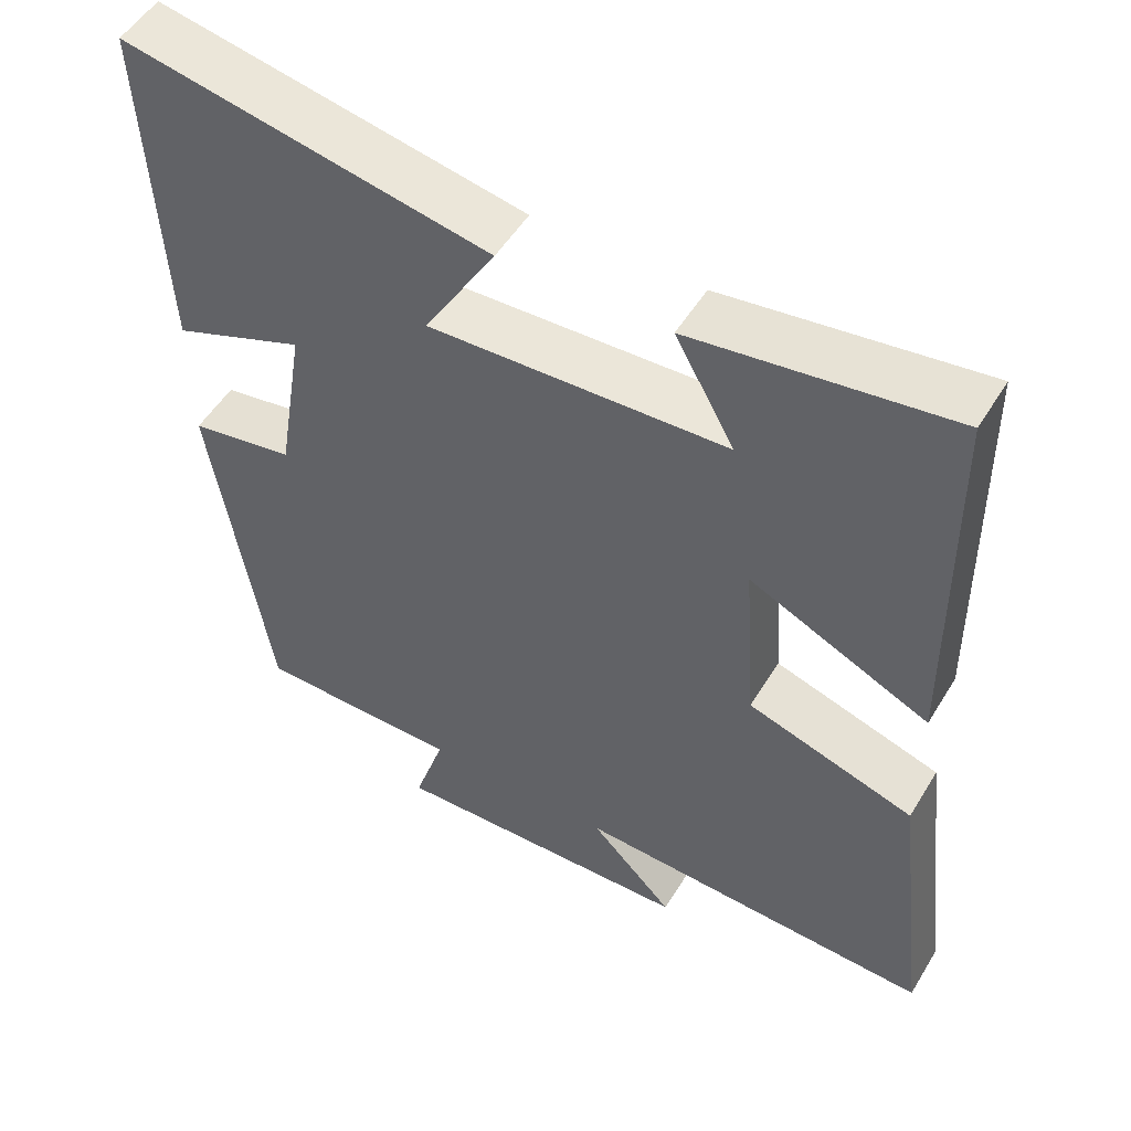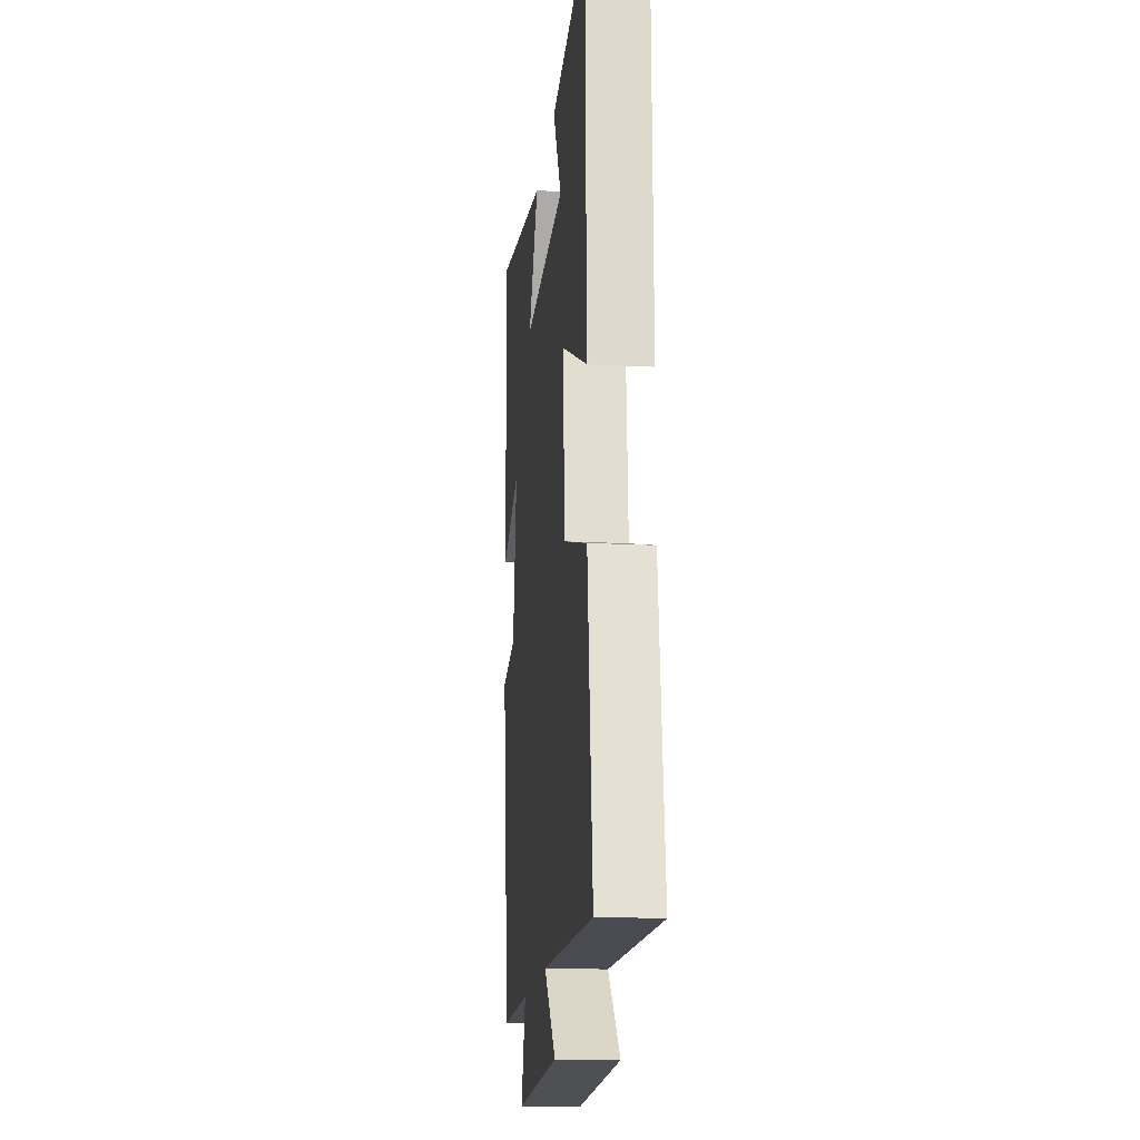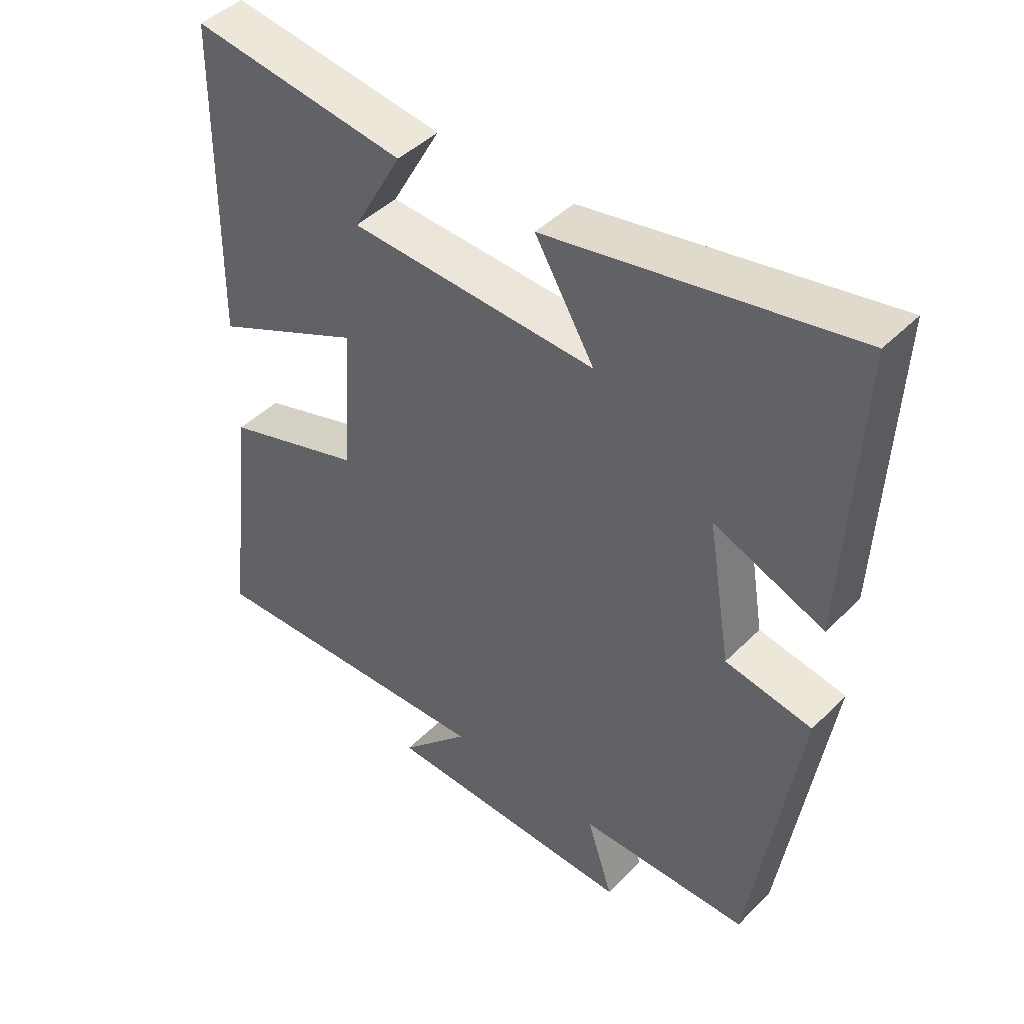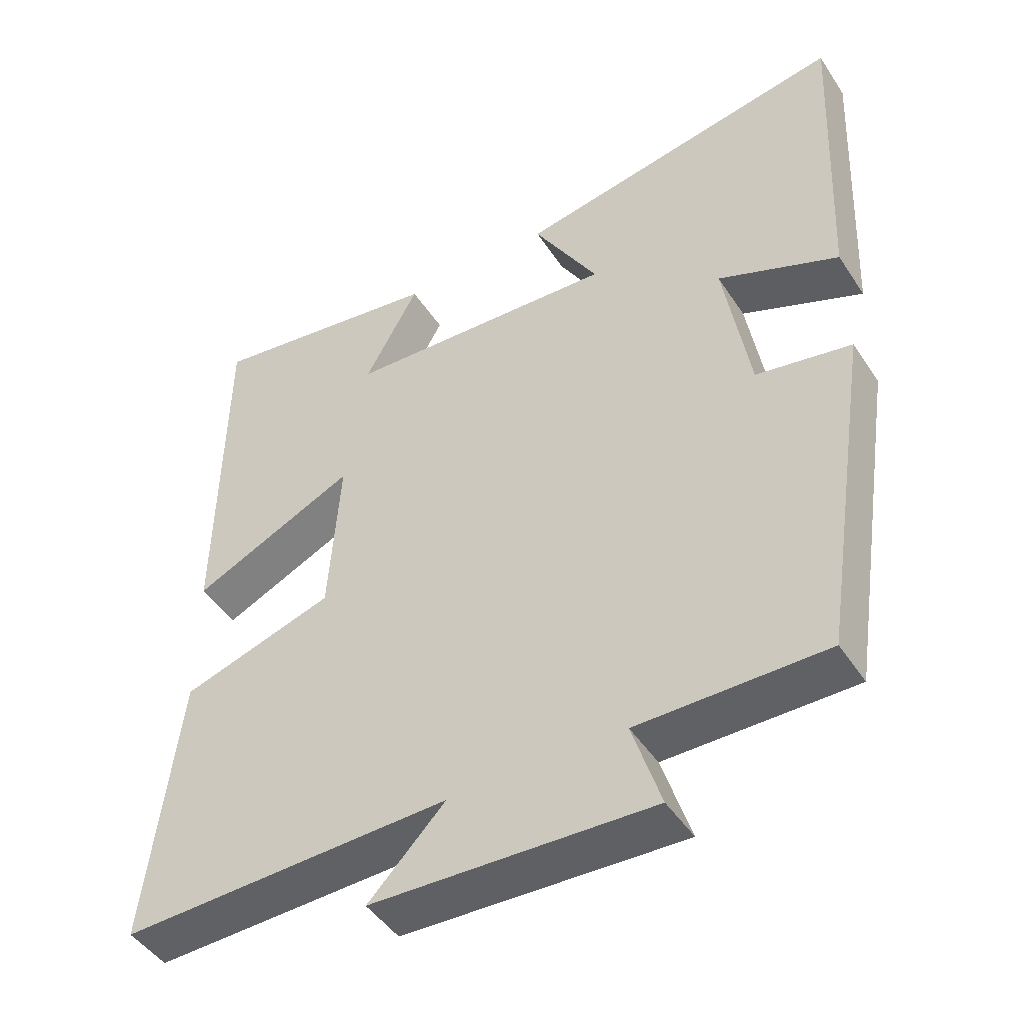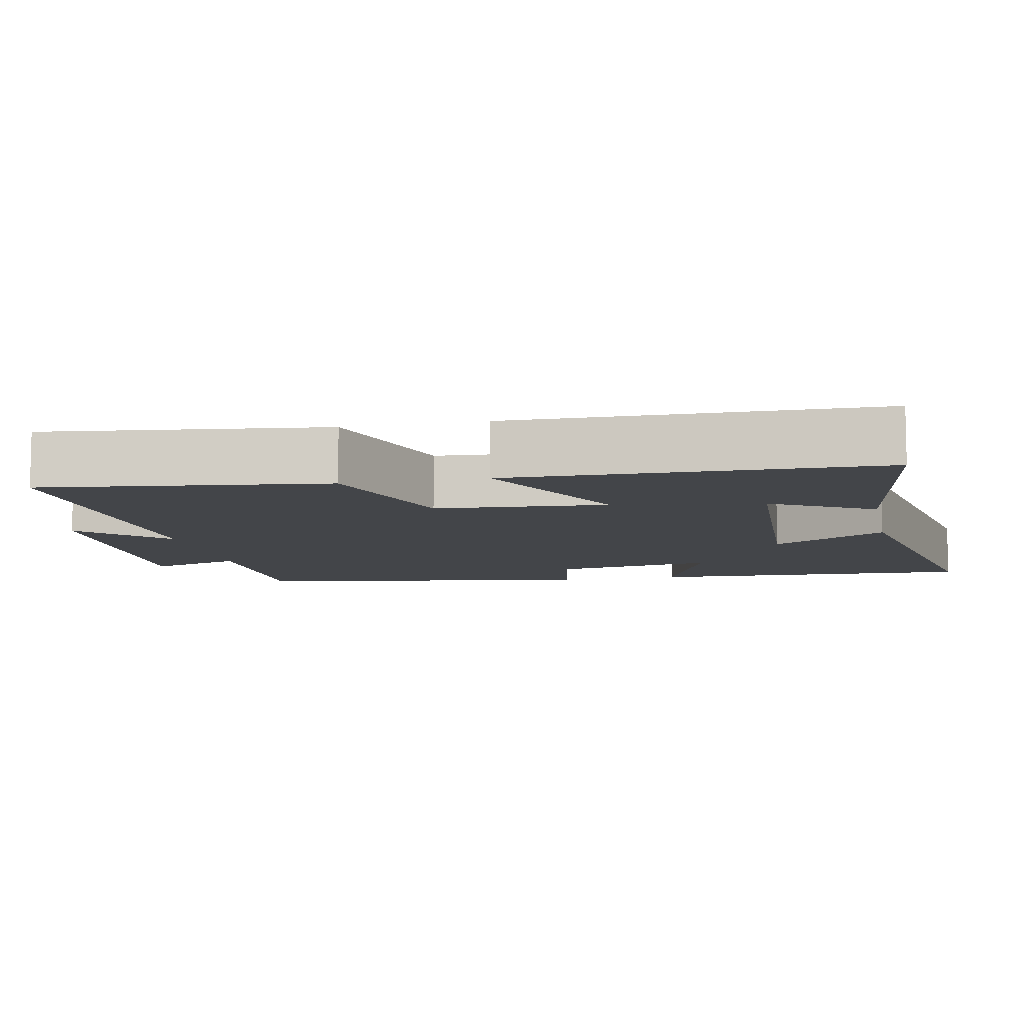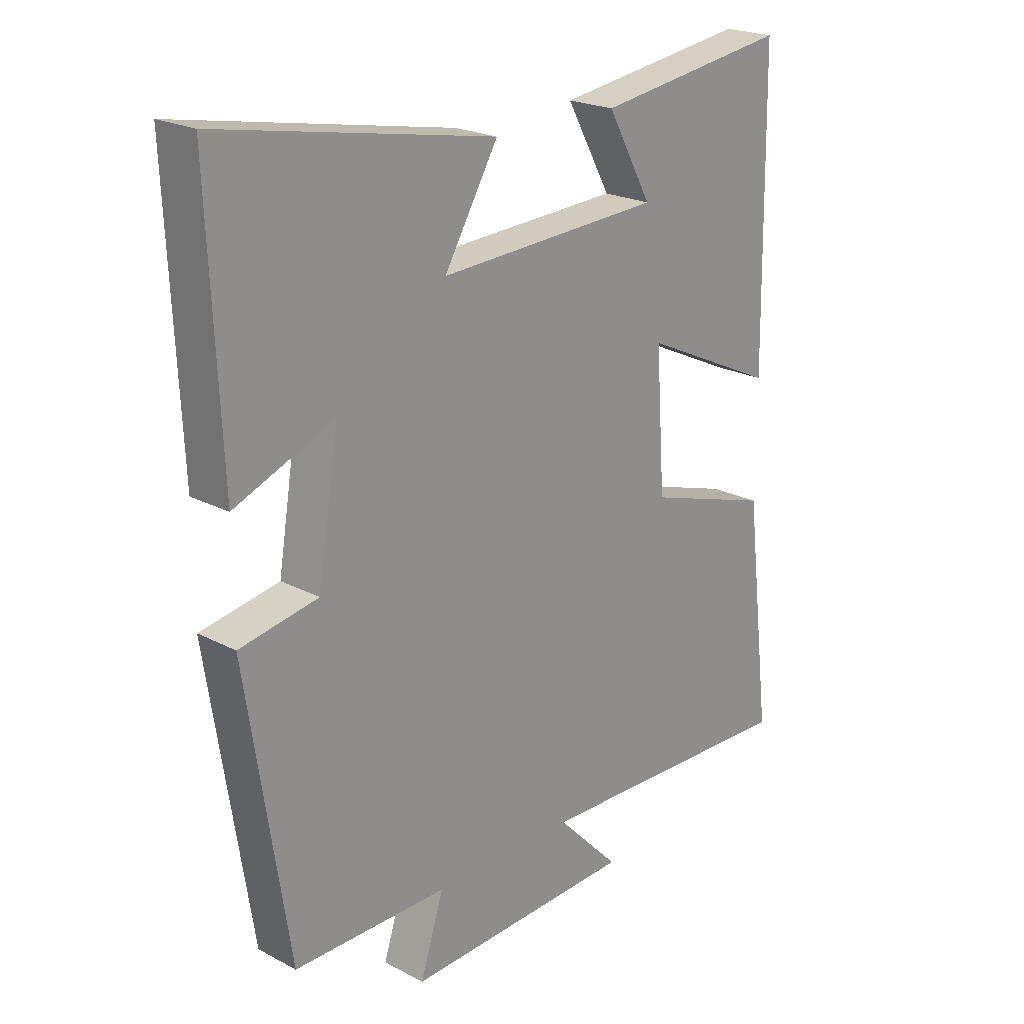
<metadata>
{"format":"obj","ext":"obj","renderer":"f3d","projection":"perspective","resolution":1024,"background":"white","views":[{"elev":52.0,"azim":-149.4,"up":"+Z"},{"elev":-16.6,"azim":-96.1,"up":"+Z"},{"elev":44.6,"azim":41.0,"up":"+Z"},{"elev":-46.1,"azim":31.4,"up":"+Z"},{"elev":-8.8,"azim":-78.5,"up":"+Y"},{"elev":22.0,"azim":132.5,"up":"+Z"}]}
</metadata>
<code>
v 0.52 0.07 0.588
v 0.5 0.07 0.144
v 0.33 0.07 0.212
v 0.366 0.07 -0.006
v 0.5 0.07 -0.03
v 0.428 0.07 -0.499
v 0.164 0.07 -0.5
v 0.204 0.07 -0.625
v -0.19 0.07 -0.611
v -0.082 0.07 -0.5
v -0.546 0.07 -0.517
v -0.5 0.07 -0.136
v -0.285 0.07 -0.068
v -0.269 0.07 0.162
v -0.5 0.07 0.054
v -0.493 0.07 0.547
v -0.162 0.07 0.5
v -0.238 0.07 0.363
v 0.144 0.07 0.345
v 0.052 0.07 0.5
v 0.52 0 0.588
v 0.5 0 0.144
v 0.33 0 0.212
v 0.366 0 -0.006
v 0.5 0 -0.03
v 0.428 0 -0.499
v 0.164 0 -0.5
v 0.204 0 -0.625
v -0.19 0 -0.611
v -0.082 0 -0.5
v -0.546 0 -0.517
v -0.5 0 -0.136
v -0.285 0 -0.068
v -0.269 0 0.162
v -0.5 0 0.054
v -0.493 0 0.547
v -0.162 0 0.5
v -0.238 0 0.363
v 0.144 0 0.345
v 0.052 0 0.5
f 1 2 3
f 20 1 3
f 19 20 3
f 18 19 3 4
f 15 16 17 18
f 14 15 18
f 13 14 18 4
f 13 4 5
f 12 13 5
f 11 12 5
f 10 11 5
f 7 8 9 10
f 5 6 7 10
f 23 22 21
f 23 21 40
f 23 40 39
f 24 23 39 38
f 38 37 36 35
f 38 35 34
f 24 38 34 33
f 25 24 33
f 25 33 32
f 25 32 31
f 25 31 30
f 30 29 28 27
f 30 27 26 25
f 1 21 22 2
f 2 22 23 3
f 3 23 24 4
f 4 24 25 5
f 5 25 26 6
f 6 26 27 7
f 7 27 28 8
f 8 28 29 9
f 9 29 30 10
f 10 30 31 11
f 11 31 32 12
f 12 32 33 13
f 13 33 34 14
f 14 34 35 15
f 15 35 36 16
f 16 36 37 17
f 17 37 38 18
f 18 38 39 19
f 19 39 40 20
f 20 40 21 1

</code>
